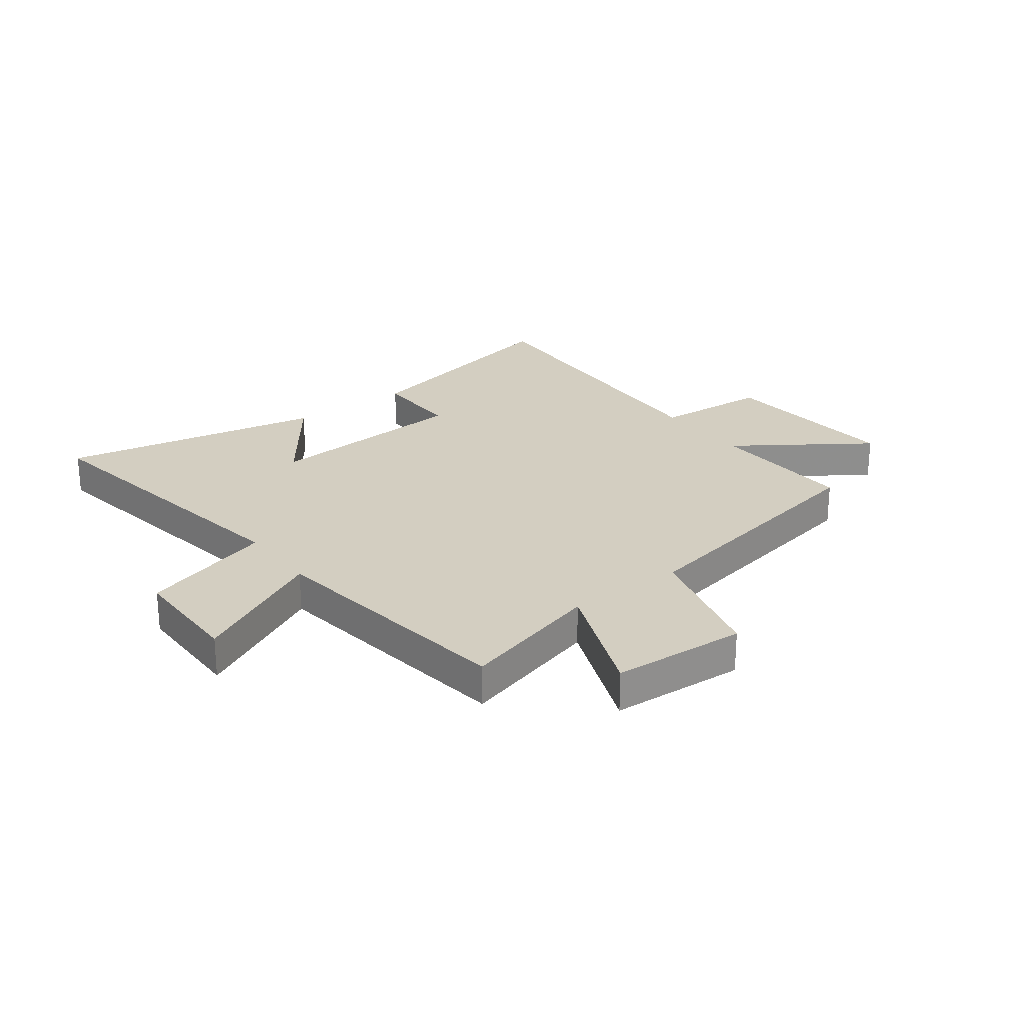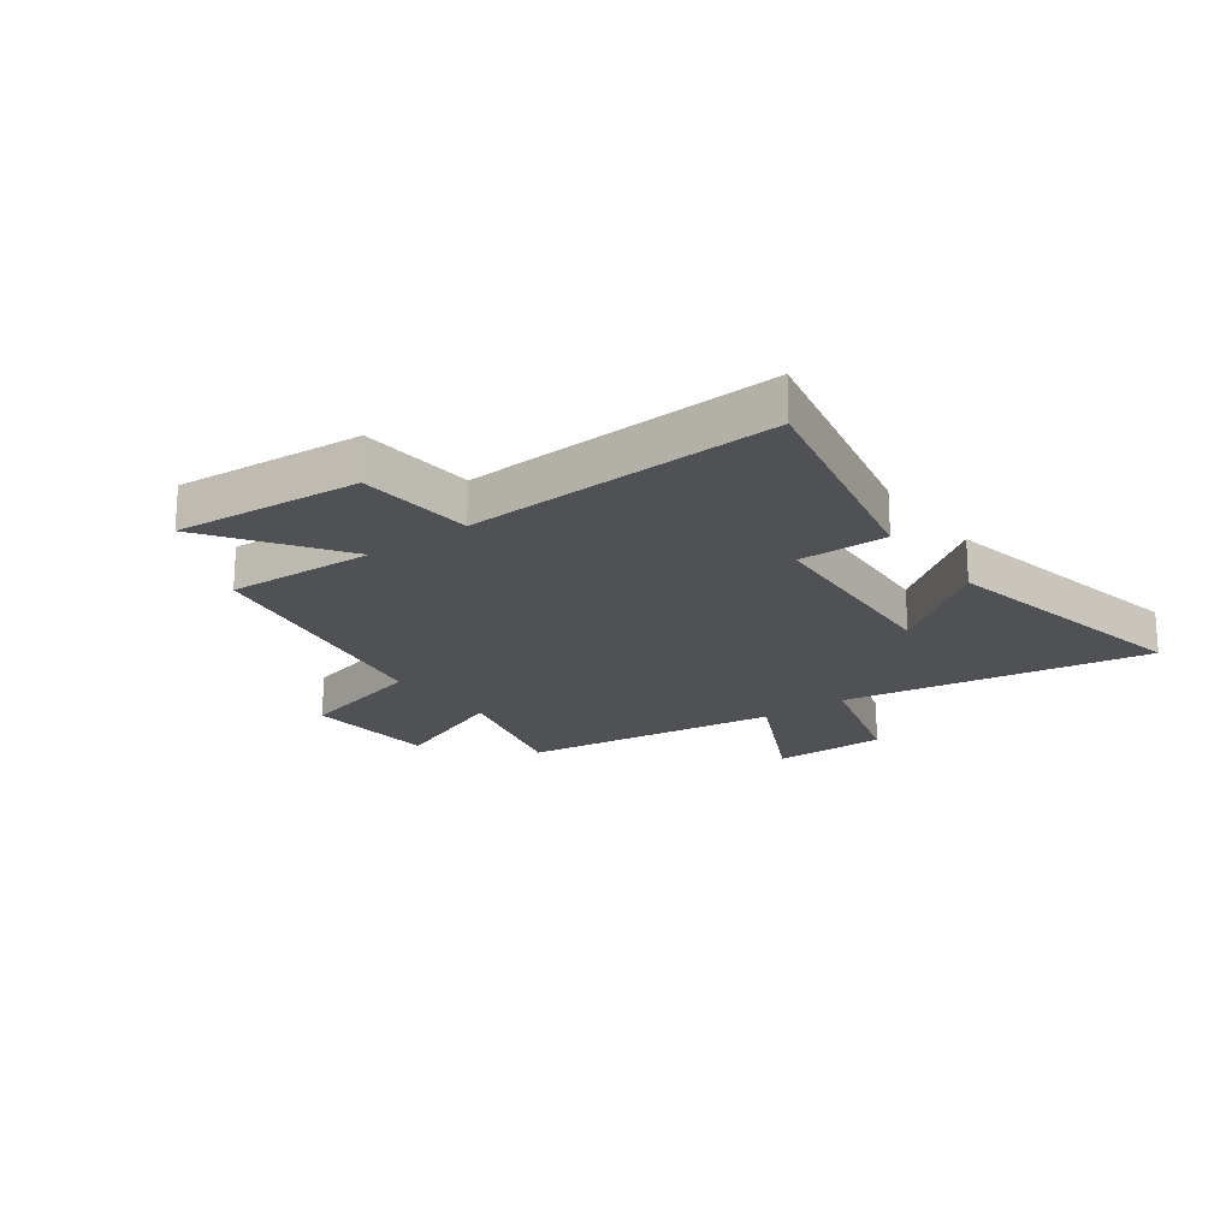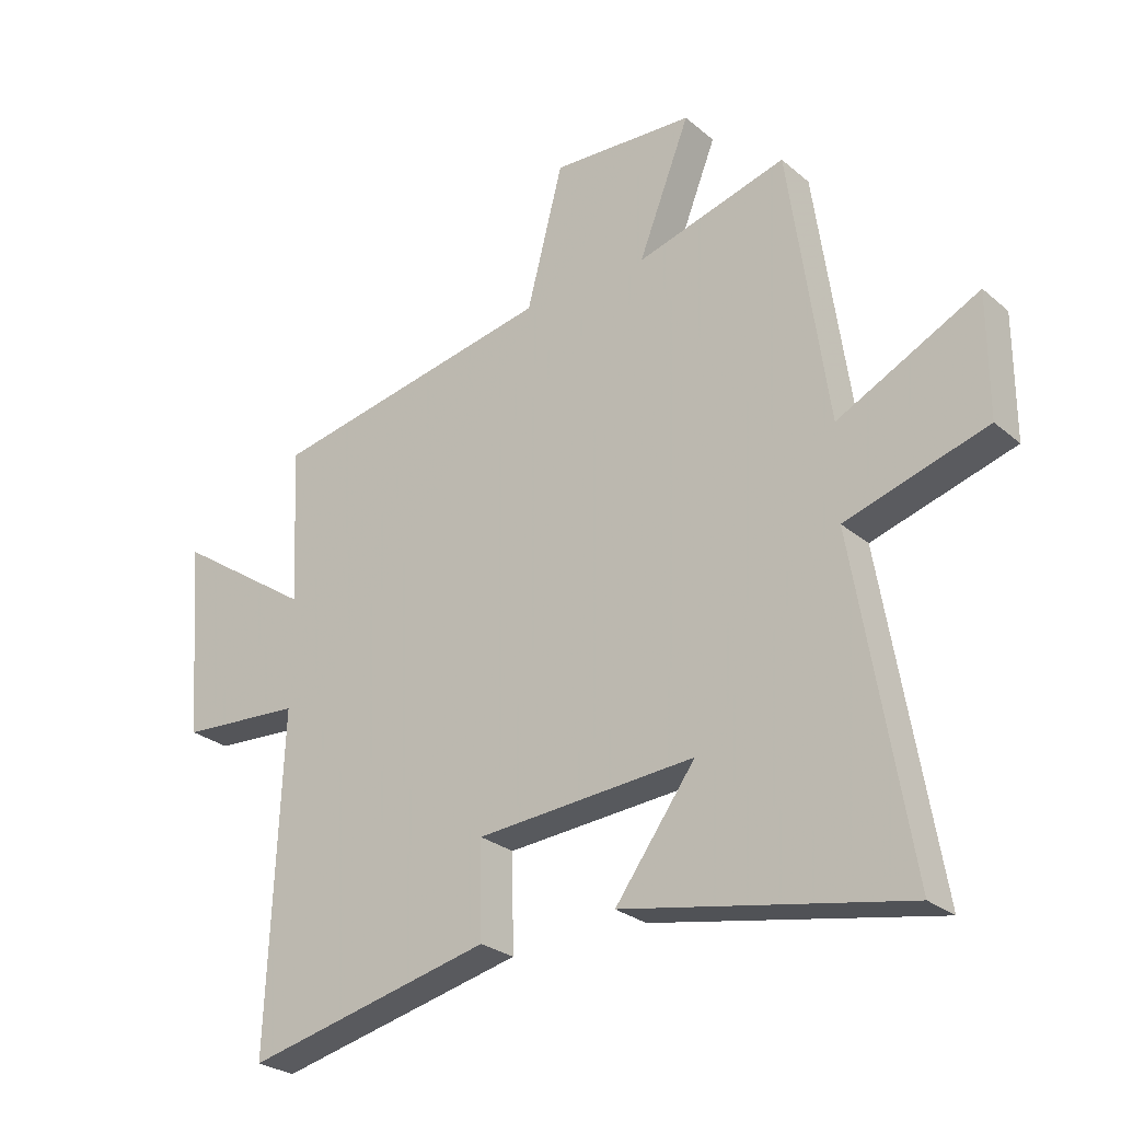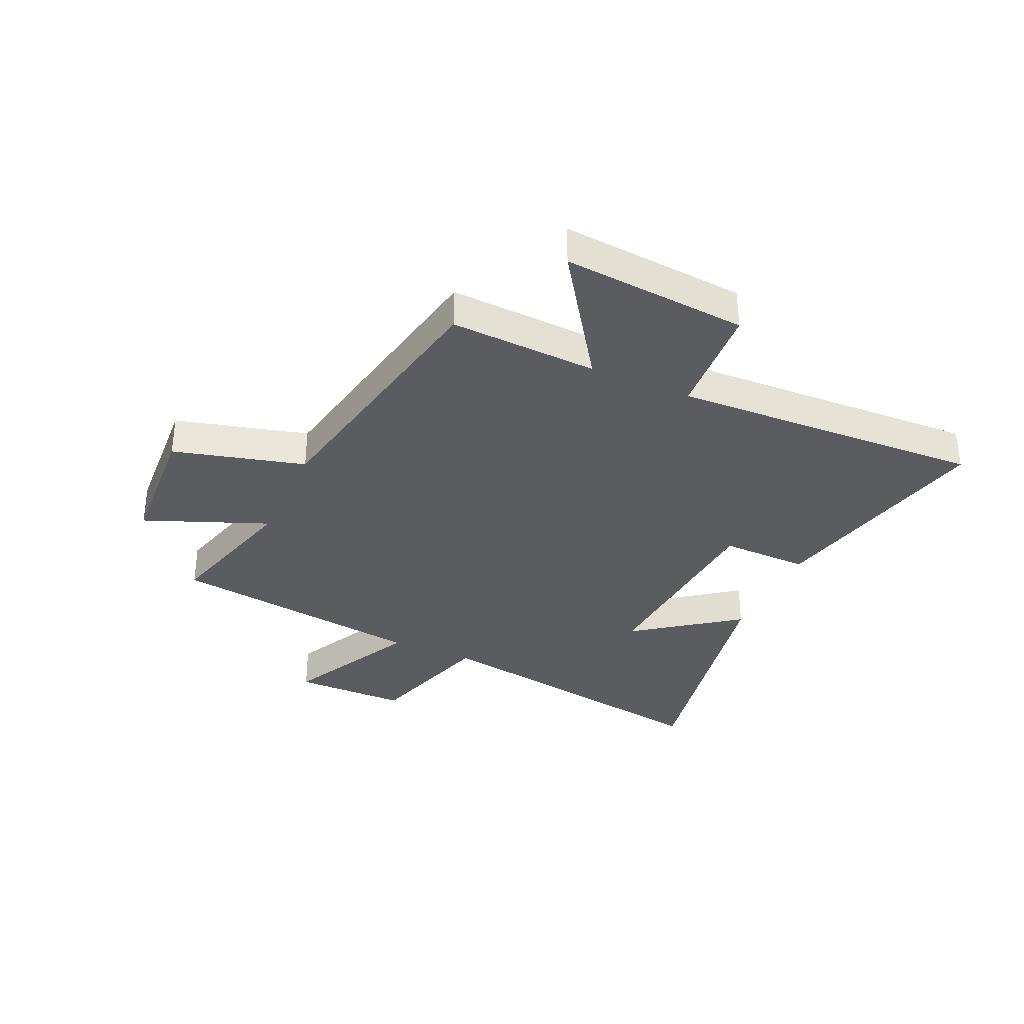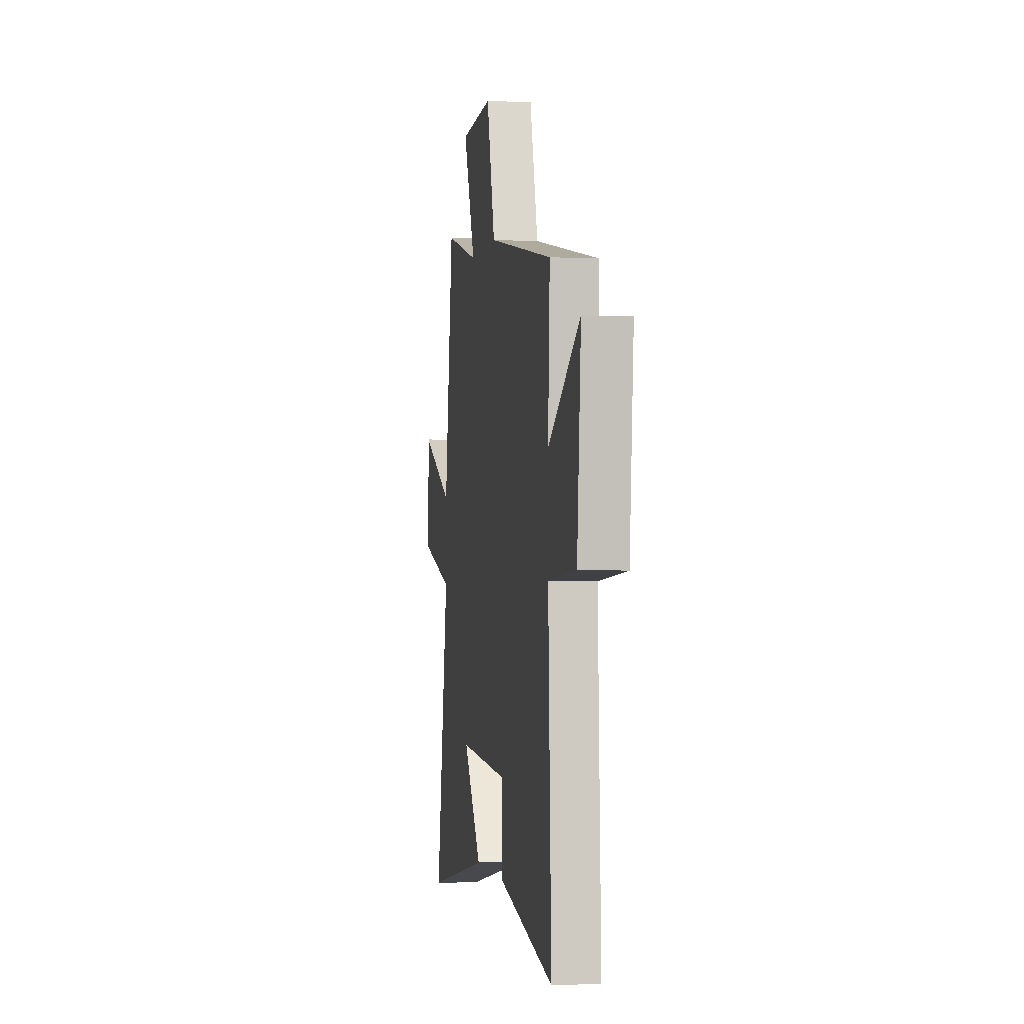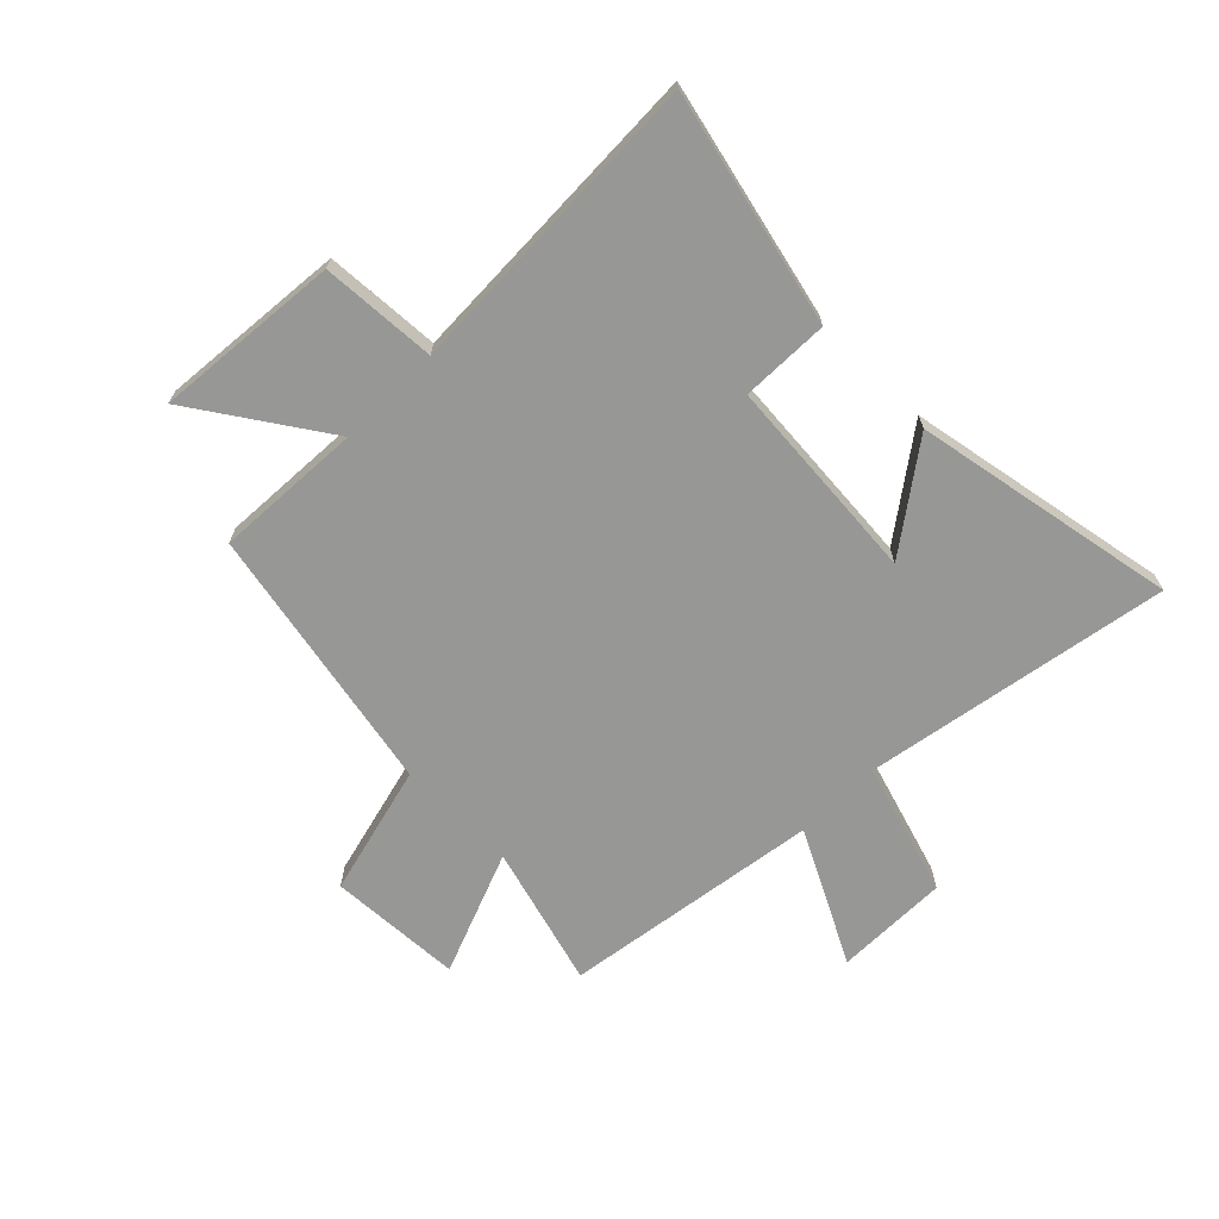
<metadata>
{"format":"obj","ext":"obj","renderer":"f3d","projection":"perspective","resolution":1024,"background":"white","views":[{"elev":25.3,"azim":-36.7,"up":"+Y"},{"elev":-19.9,"azim":126.6,"up":"+Y"},{"elev":-27.0,"azim":-142.0,"up":"+Z"},{"elev":-34.1,"azim":65.8,"up":"+Y"},{"elev":-1.7,"azim":80.3,"up":"+Z"},{"elev":-68.1,"azim":134.8,"up":"+Y"}]}
</metadata>
<code>
v -0.435 0.07 0.57
v -0.182 0.07 0.5
v -0.269 0.07 0.72
v -0.029 0.07 0.734
v 0.032 0.07 0.5
v 0.513 0.07 0.408
v 0.5 0.07 0.145
v 0.733 0.07 0.303
v 0.705 0.07 -0.027
v 0.5 0.07 -0.041
v 0.523 0.07 -0.594
v 0.109 0.07 -0.5
v 0.112 0.07 -0.343
v -0.256 0.07 -0.317
v -0.121 0.07 -0.5
v -0.592 0.07 -0.591
v -0.5 0.07 -0.046
v -0.737 0.07 0.025
v -0.737 0.07 0.229
v -0.5 0.07 0.11
v -0.435 0 0.57
v -0.182 0 0.5
v -0.269 0 0.72
v -0.029 0 0.734
v 0.032 0 0.5
v 0.513 0 0.408
v 0.5 0 0.145
v 0.733 0 0.303
v 0.705 0 -0.027
v 0.5 0 -0.041
v 0.523 0 -0.594
v 0.109 0 -0.5
v 0.112 0 -0.343
v -0.256 0 -0.317
v -0.121 0 -0.5
v -0.592 0 -0.591
v -0.5 0 -0.046
v -0.737 0 0.025
v -0.737 0 0.229
v -0.5 0 0.11
f 17 18 19 20
f 17 20 1 2
f 14 15 16 17
f 13 14 17 2
f 10 11 12 13
f 10 13 2
f 7 8 9 10
f 7 10 2 3
f 5 6 7
f 5 7 3
f 3 4 5
f 40 39 38 37
f 22 21 40 37
f 37 36 35 34
f 22 37 34 33
f 33 32 31 30
f 22 33 30
f 30 29 28 27
f 23 22 30 27
f 27 26 25
f 23 27 25
f 25 24 23
f 1 21 22 2
f 2 22 23 3
f 3 23 24 4
f 4 24 25 5
f 5 25 26 6
f 6 26 27 7
f 7 27 28 8
f 8 28 29 9
f 9 29 30 10
f 10 30 31 11
f 11 31 32 12
f 12 32 33 13
f 13 33 34 14
f 14 34 35 15
f 15 35 36 16
f 16 36 37 17
f 17 37 38 18
f 18 38 39 19
f 19 39 40 20
f 20 40 21 1

</code>
